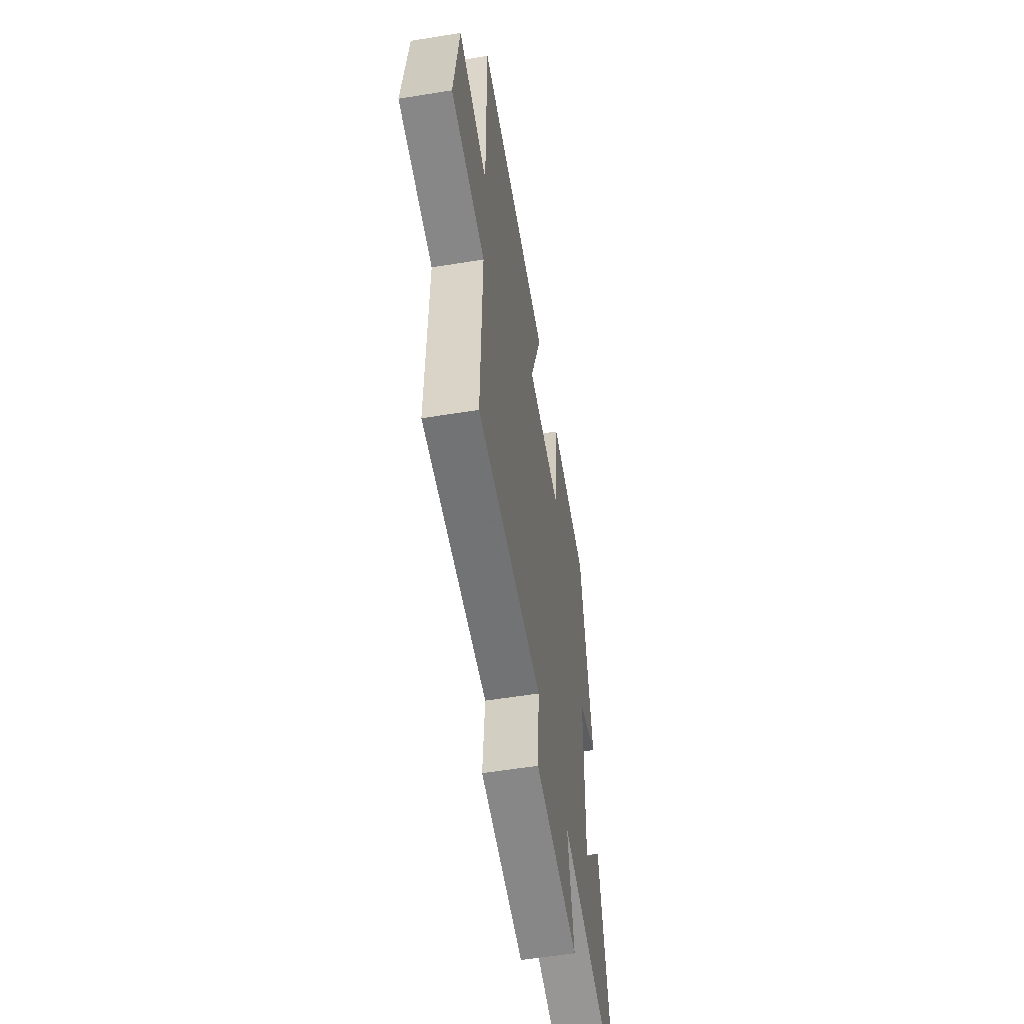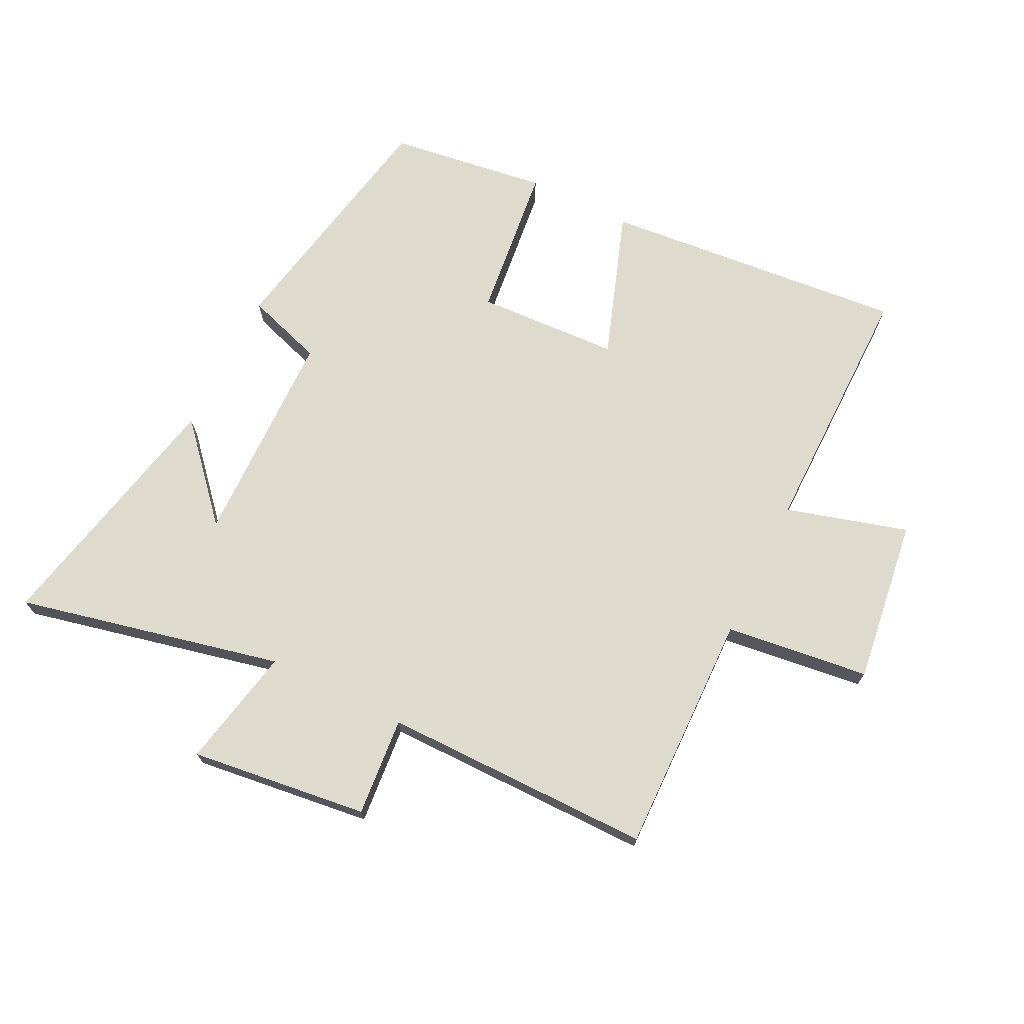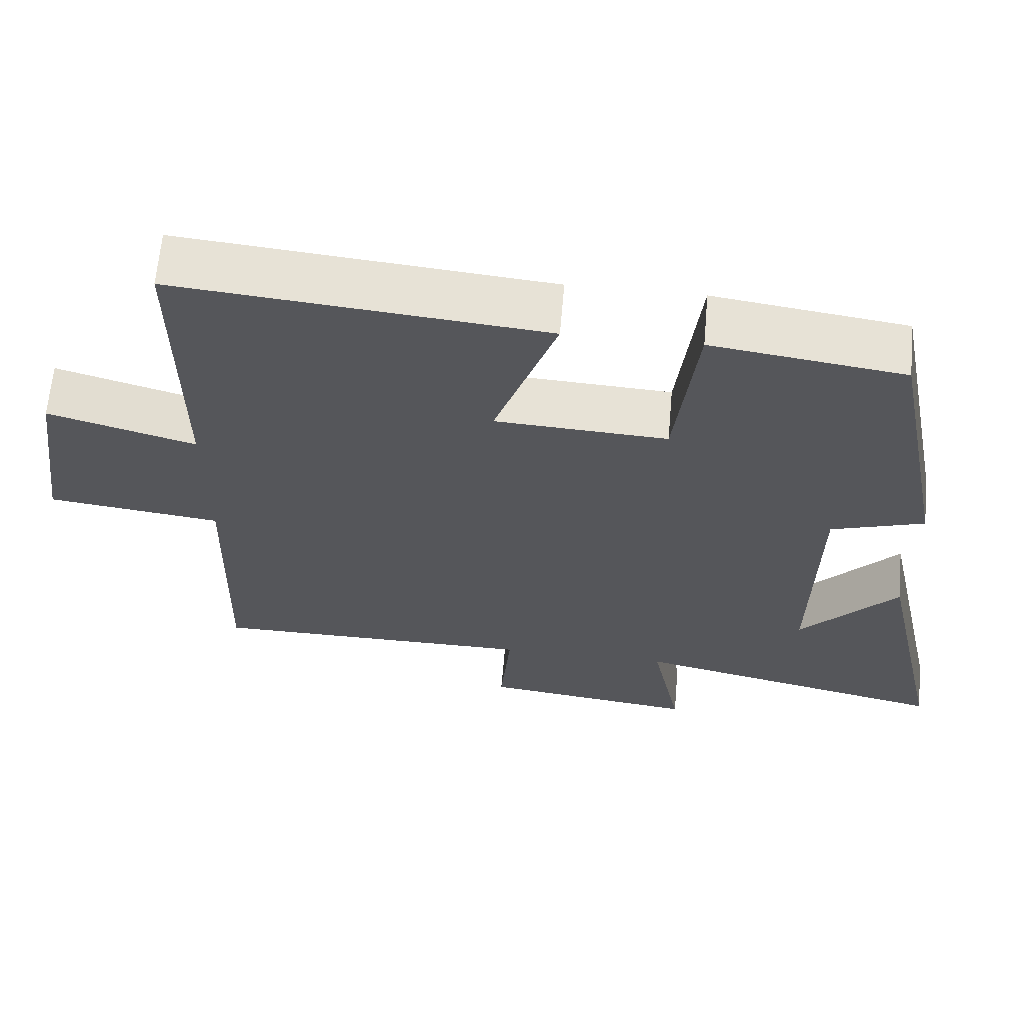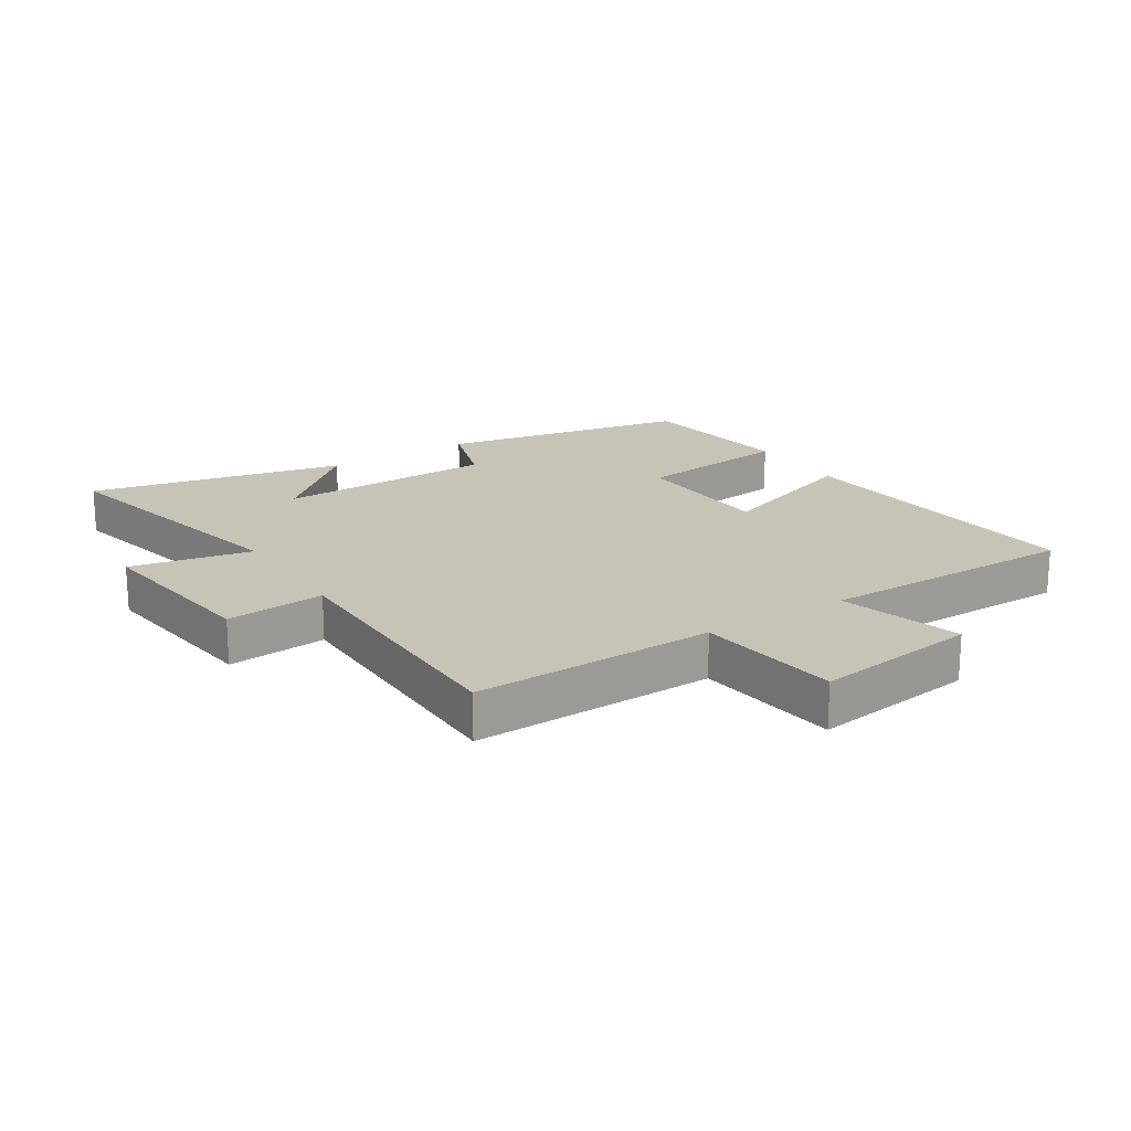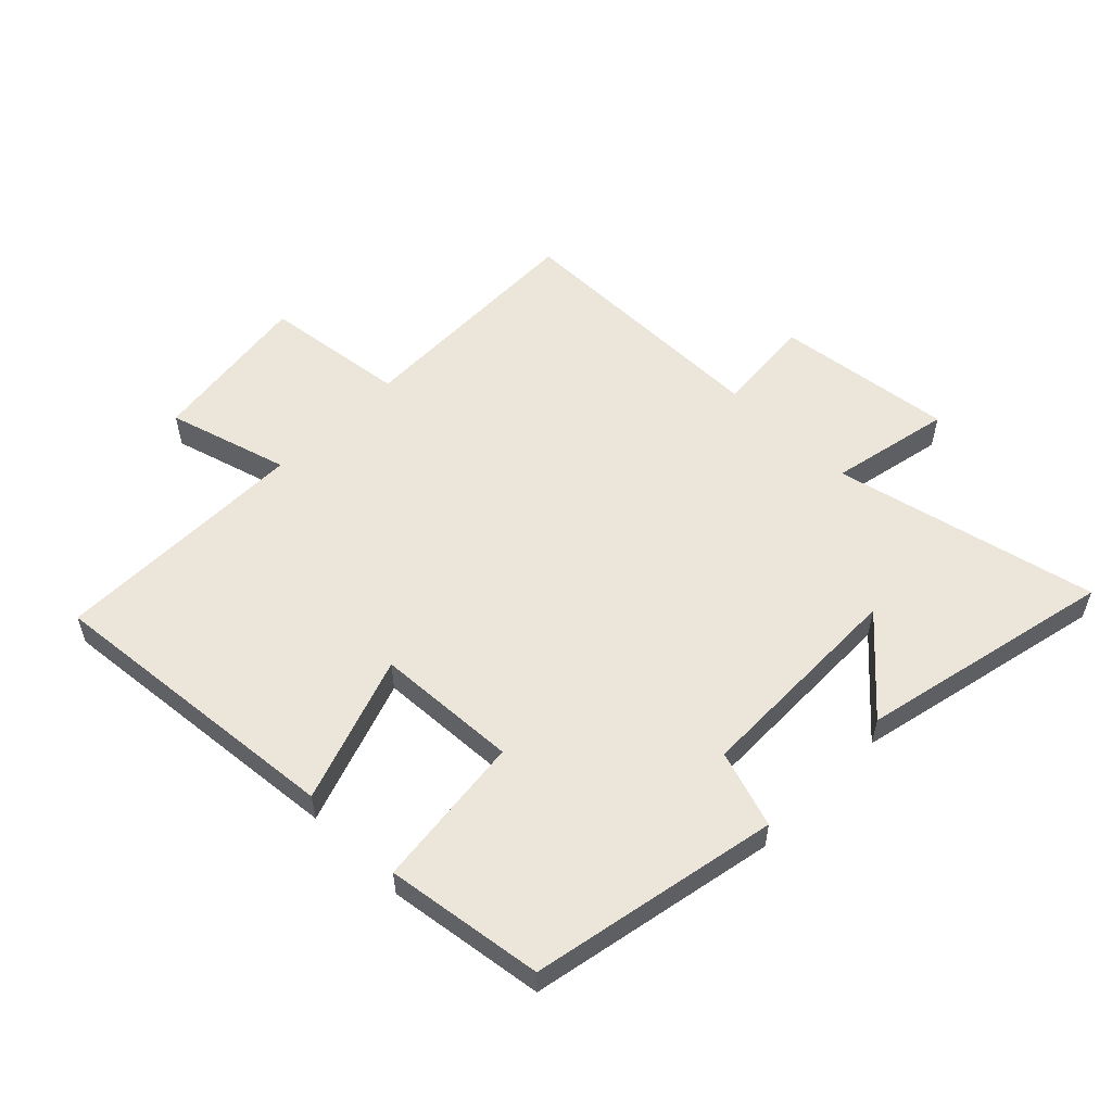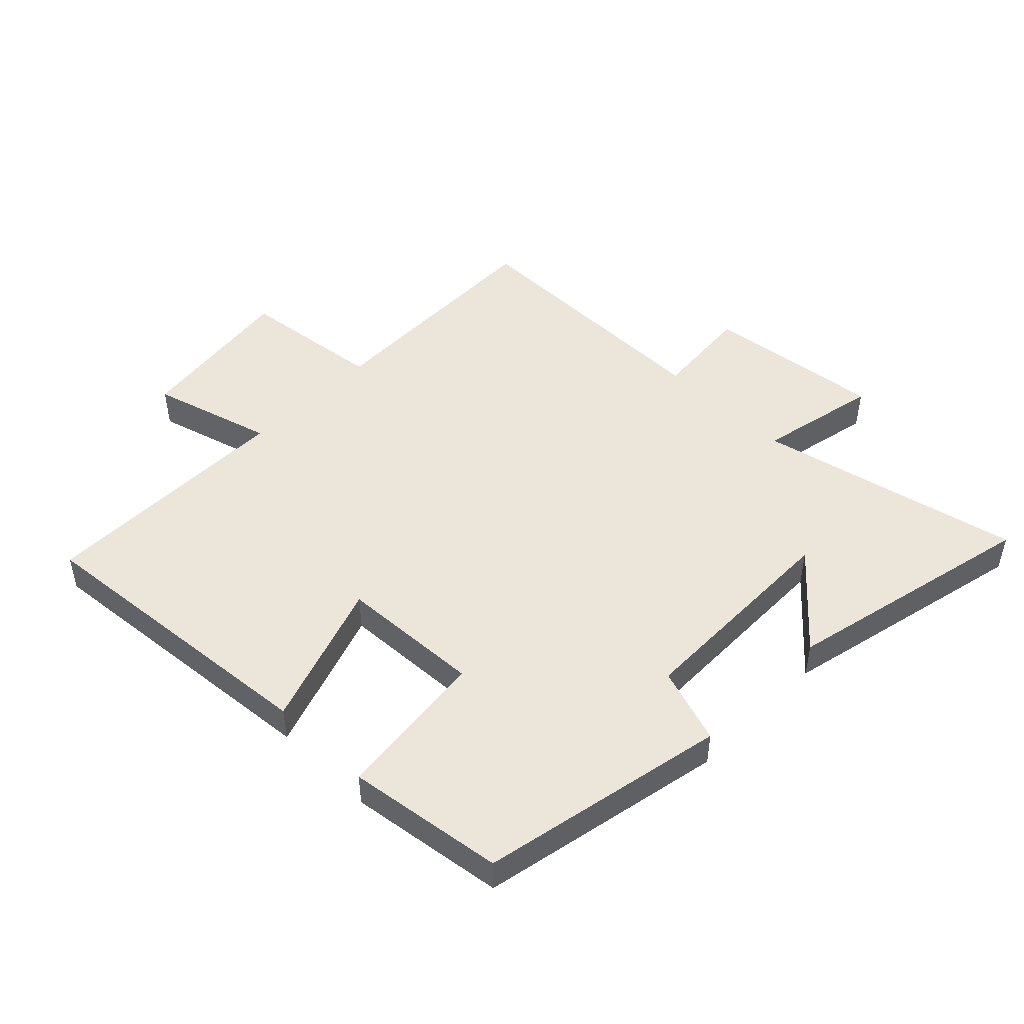
<metadata>
{"format":"obj","ext":"obj","renderer":"f3d","projection":"perspective","resolution":1024,"background":"white","views":[{"elev":-55.7,"azim":-80.3,"up":"+Z"},{"elev":71.3,"azim":-153.6,"up":"+Y"},{"elev":63.9,"azim":5.0,"up":"+Z"},{"elev":19.6,"azim":-122.6,"up":"+Y"},{"elev":55.6,"azim":44.6,"up":"+Y"},{"elev":48.3,"azim":44.7,"up":"+Y"}]}
</metadata>
<code>
v -0.502 0.07 0.546
v -0.01 0.07 0.5
v -0.093 0.07 0.262
v 0.137 0.07 0.25
v 0.166 0.07 0.5
v 0.422 0.07 0.464
v 0.5 0.07 0.062
v 0.375 0.07 0.021
v 0.369 0.07 -0.331
v 0.5 0.07 -0.184
v 0.59 0.07 -0.597
v 0.162 0.07 -0.5
v 0.202 0.07 -0.696
v -0.086 0.07 -0.66
v -0.072 0.07 -0.5
v -0.509 0.07 -0.5
v -0.5 0.07 -0.109
v -0.733 0.07 -0.08
v -0.697 0.07 0.186
v -0.5 0.07 0.129
v -0.502 0 0.546
v -0.01 0 0.5
v -0.093 0 0.262
v 0.137 0 0.25
v 0.166 0 0.5
v 0.422 0 0.464
v 0.5 0 0.062
v 0.375 0 0.021
v 0.369 0 -0.331
v 0.5 0 -0.184
v 0.59 0 -0.597
v 0.162 0 -0.5
v 0.202 0 -0.696
v -0.086 0 -0.66
v -0.072 0 -0.5
v -0.509 0 -0.5
v -0.5 0 -0.109
v -0.733 0 -0.08
v -0.697 0 0.186
v -0.5 0 0.129
f 17 18 19 20
f 15 16 17
f 15 17 20
f 12 13 14 15
f 12 15 20 1
f 9 10 11
f 9 11 12 1
f 6 7 8
f 5 6 8
f 4 5 8
f 3 4 8 9
f 1 2 3
f 1 3 9
f 40 39 38 37
f 37 36 35
f 40 37 35
f 35 34 33 32
f 21 40 35 32
f 31 30 29
f 21 32 31 29
f 28 27 26
f 28 26 25
f 28 25 24
f 29 28 24 23
f 23 22 21
f 29 23 21
f 1 21 22 2
f 2 22 23 3
f 3 23 24 4
f 4 24 25 5
f 5 25 26 6
f 6 26 27 7
f 7 27 28 8
f 8 28 29 9
f 9 29 30 10
f 10 30 31 11
f 11 31 32 12
f 12 32 33 13
f 13 33 34 14
f 14 34 35 15
f 15 35 36 16
f 16 36 37 17
f 17 37 38 18
f 18 38 39 19
f 19 39 40 20
f 20 40 21 1

</code>
